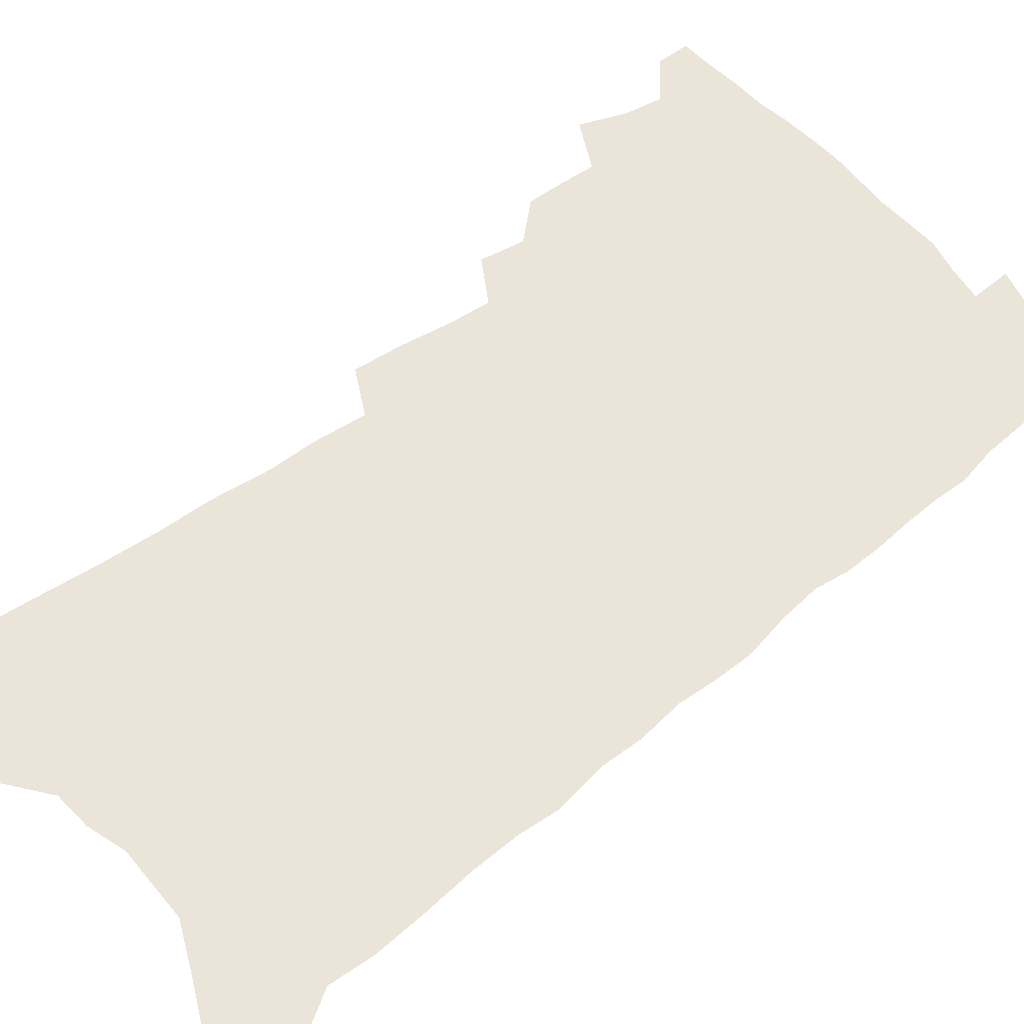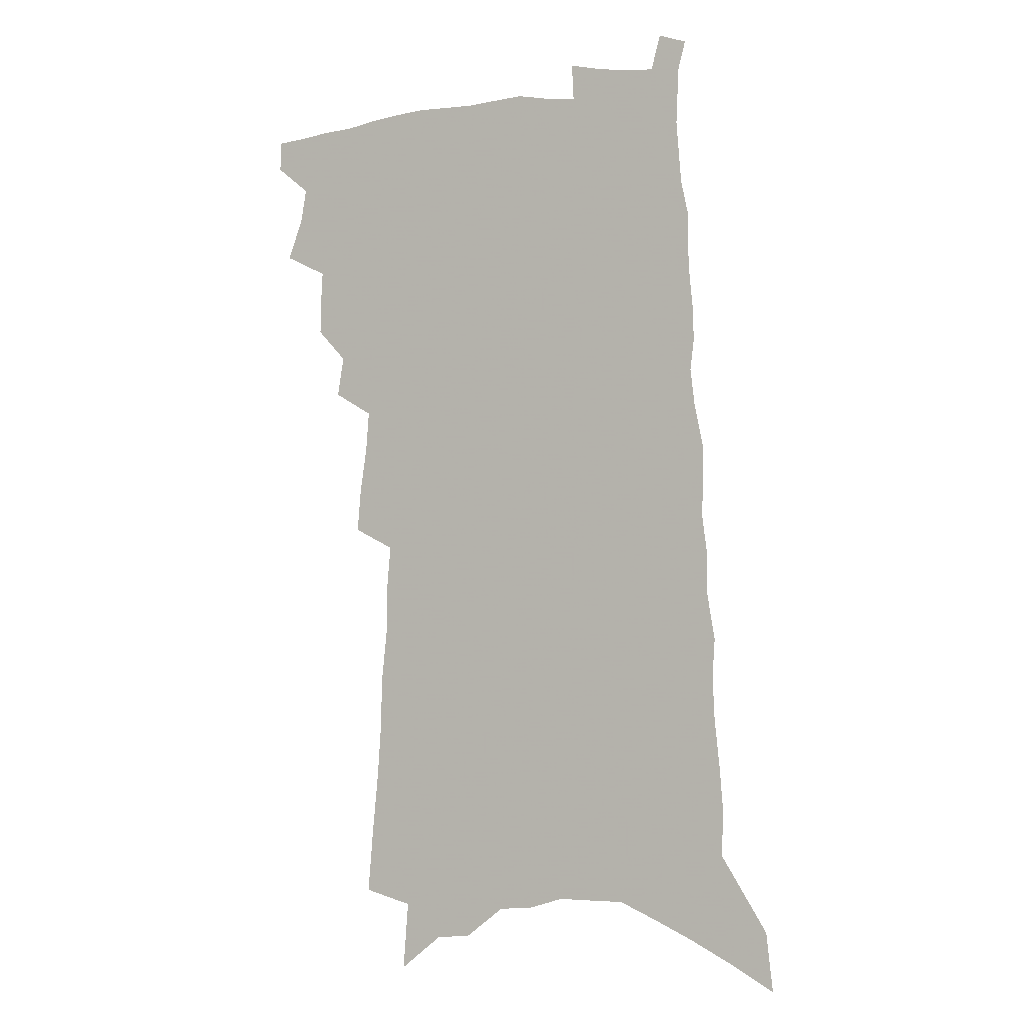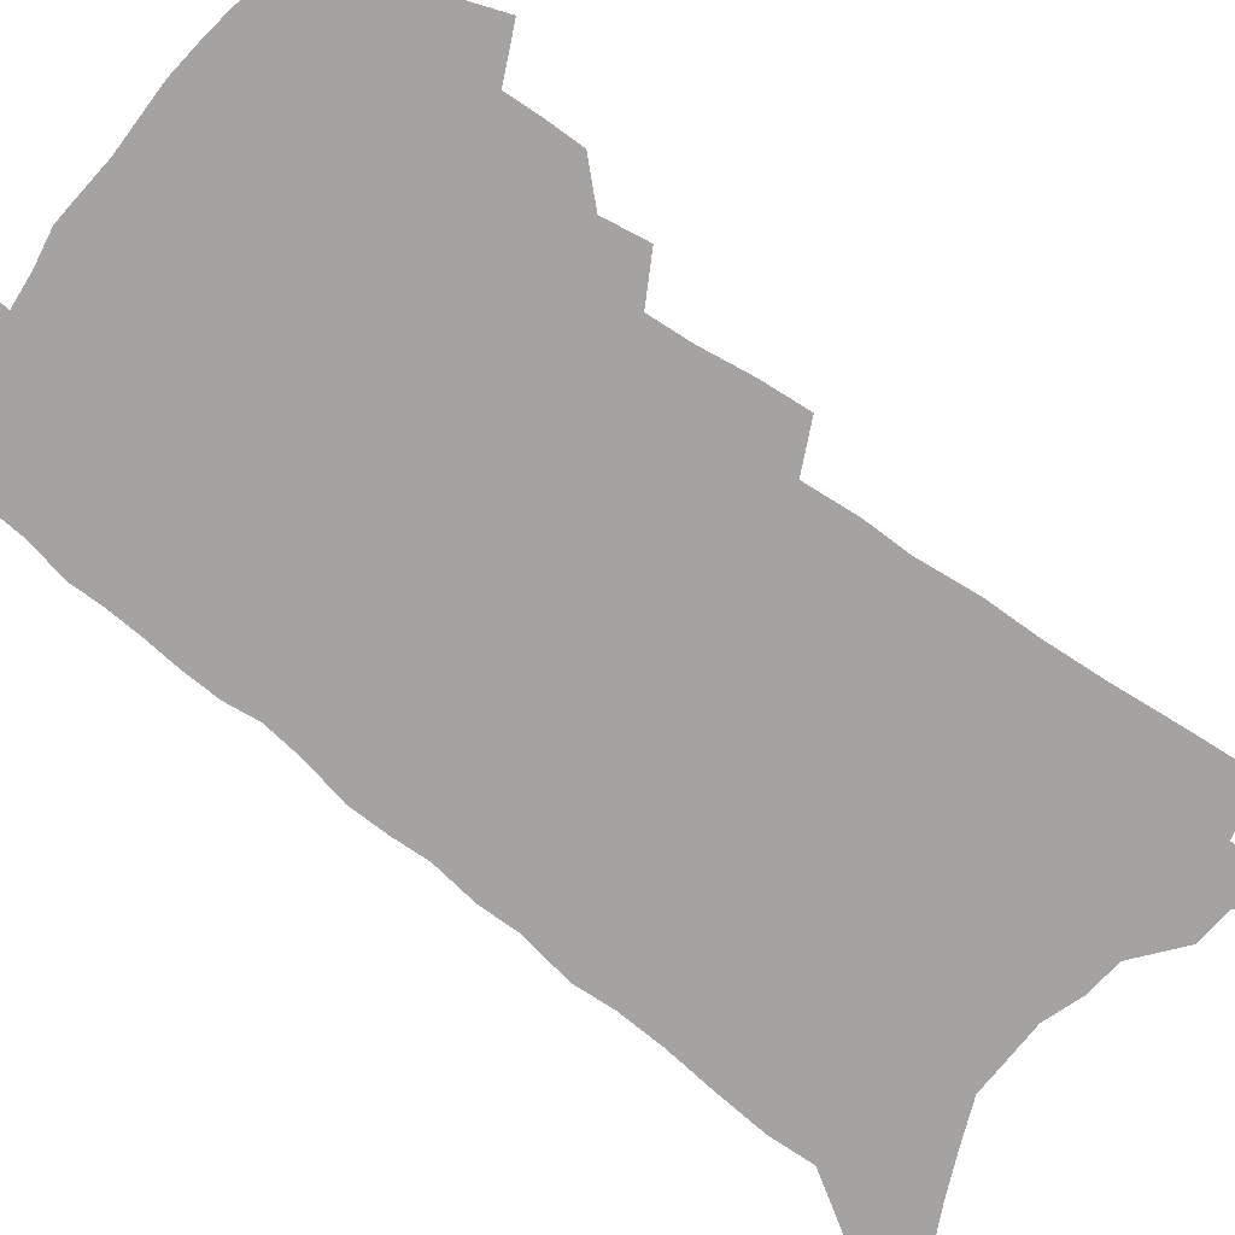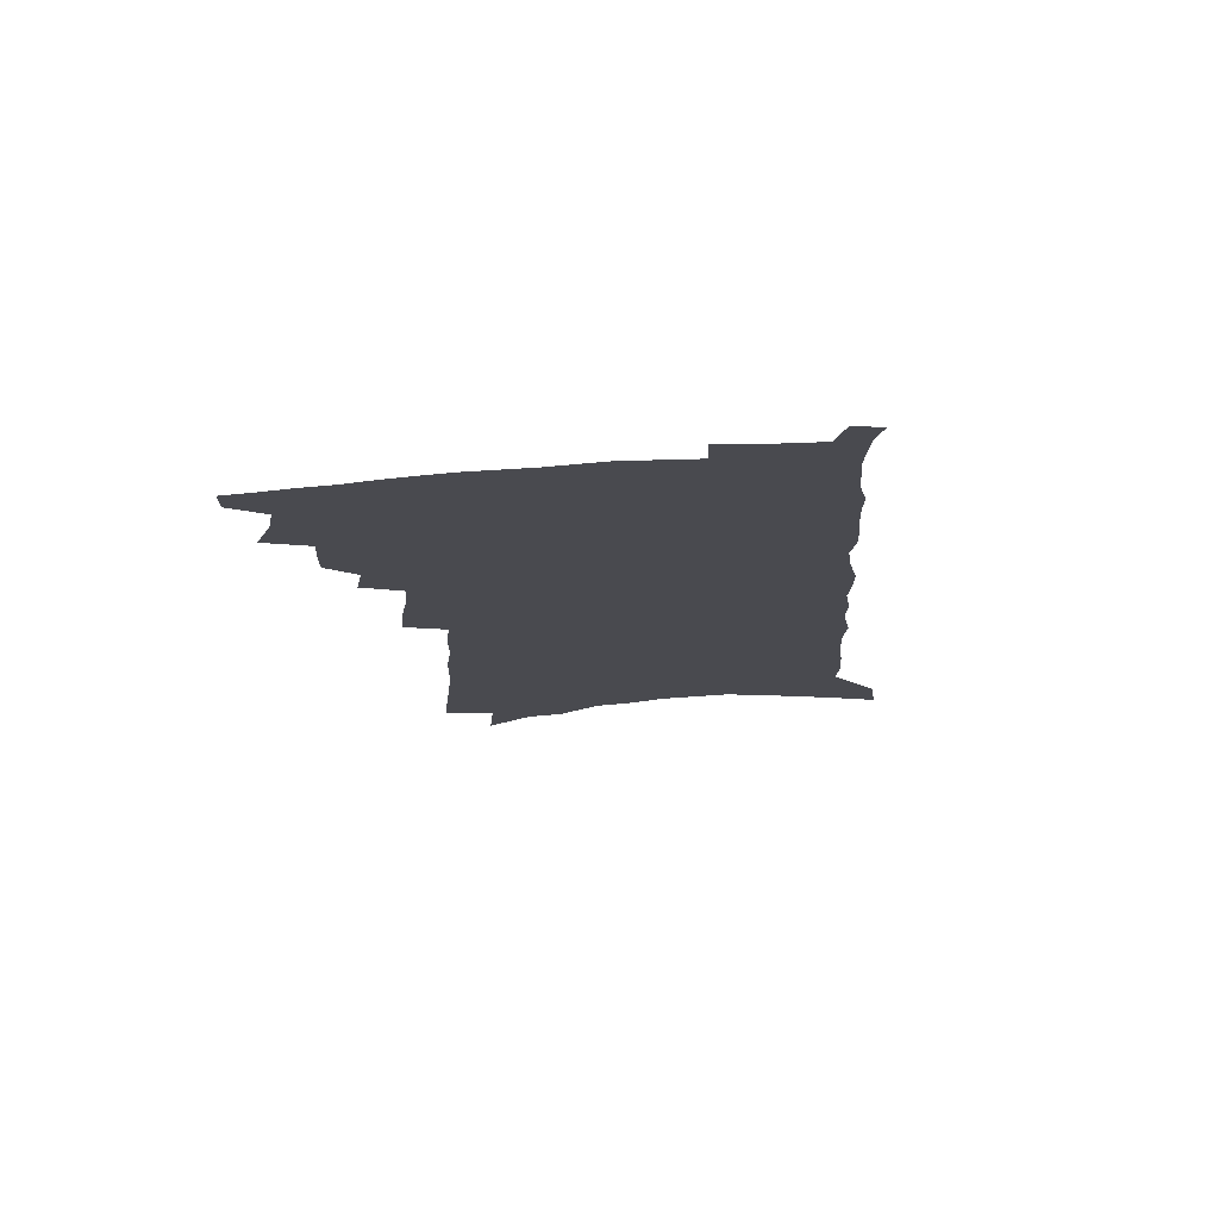
<metadata>
{"format":"obj","ext":"obj","renderer":"f3d","projection":"perspective","resolution":1024,"background":"white","views":[{"elev":58.7,"azim":52.1,"up":"+Z"},{"elev":-1.5,"azim":24.7,"up":"+Y"},{"elev":-73.1,"azim":-127.2,"up":"+Z"},{"elev":76.1,"azim":-3.7,"up":"+Y"}]}
</metadata>
<code>
v 514.6 484.6 0
v 514.7 495.8 0
v 519.2 446.3 0
v 525 461.7 0
v 527.2 474.4 0
v 527.3 485.7 0
v 526.1 496.9 0
v 534.5 413.8 0
v 534.8 426.1 0
v 535.5 438.6 0
v 538.3 452.3 0
v 539 464 0
v 540.1 475.8 0
v 539.2 486.7 0
v 537.2 498.5 0
v 543.1 387 0
v 545.6 402 0
v 548 416.4 0
v 549.6 429.6 0
v 549.2 441.2 0
v 550.3 453.3 0
v 551 465 0
v 551.8 476.6 0
v 550.4 487.8 0
v 548.7 499.4 0
v 552.7 329.9 0
v 554.1 346.3 0
v 556.7 363.6 0
v 557.9 378.5 0
v 558.6 392.3 0
v 561.9 407.8 0
v 560.7 418.7 0
v 564.1 433.5 0
v 564.1 444.5 0
v 563.4 455.3 0
v 563.7 466.5 0
v 563.3 477.4 0
v 562 488.5 0
v 559.6 501.4 0
v 558.2 180 0
v 560.1 203.6 0
v 562.4 227.5 0
v 563.9 248.6 0
v 564.3 267 0
v 566.5 287.7 0
v 566.6 303.9 0
v 568.2 322.3 0
v 568.9 338.2 0
v 569.9 353.7 0
v 570.5 368.1 0
v 571.7 382.8 0
v 572.4 396.2 0
v 573.7 409.8 0
v 573.8 421.6 0
v 575 433.9 0
v 575.6 445.7 0
v 575.8 456.9 0
v 575.3 467.6 0
v 574.4 478.4 0
v 573 489.8 0
v 570.8 502.9 0
v 574.7 149.4 0
v 576.6 175.4 0
v 573.7 189.9 0
v 578.8 220.8 0
v 579.4 240.5 0
v 579.9 259.5 0
v 580.5 277.6 0
v 580.4 293.9 0
v 581.7 312.3 0
v 582.7 329.2 0
v 583.4 344.6 0
v 583.1 357.9 0
v 583.6 372.1 0
v 584 385.5 0
v 584.6 398.7 0
v 585.8 412 0
v 586.7 424.3 0
v 586.7 435.5 0
v 587.1 446.9 0
v 586.7 457.7 0
v 586.1 468.4 0
v 585.5 479.1 0
v 584.5 490.1 0
v 582 504 0
v 591.2 163.1 0
v 591 183.4 0
v 590.8 204.6 0
v 594.2 231.8 0
v 594.1 249.4 0
v 594.4 267.7 0
v 594.3 284.4 0
v 593.4 298.8 0
v 594.4 316.4 0
v 594.6 331.5 0
v 595.1 346.9 0
v 595.6 361.5 0
v 595.6 374.5 0
v 596.4 388.7 0
v 596.8 401.6 0
v 597.2 413.4 0
v 598.2 426.1 0
v 597.6 436.3 0
v 598 447.8 0
v 598.3 458.4 0
v 597 469.2 0
v 596.4 479.8 0
v 595.5 490.9 0
v 593.6 503.9 0
v 603.9 164.1 0
v 607.1 198.2 0
v 607.6 219.9 0
v 607.1 237 0
v 605.8 250.7 0
v 606.8 271.6 0
v 606.5 287.8 0
v 606.7 304.9 0
v 606.6 319.9 0
v 606.6 334.3 0
v 606.8 349 0
v 607.1 363.5 0
v 606.8 375.6 0
v 607.2 388.7 0
v 607.4 401.1 0
v 608.1 414.7 0
v 608.4 426.3 0
v 608.2 436.8 0
v 608.6 448.3 0
v 608.7 458.9 0
v 608.1 469.6 0
v 607.1 480.7 0
v 606.6 491.6 0
v 605.2 503.8 0
v 619.1 176.4 0
v 620 203.7 0
v 619.8 222.7 0
v 619.6 241.1 0
v 619.3 258.1 0
v 618.7 273.8 0
v 618.4 289.9 0
v 618.2 305.7 0
v 617.9 320.2 0
v 618.5 338.3 0
v 618.3 351.2 0
v 618.3 365 0
v 617.8 376.5 0
v 618.4 390.5 0
v 618.6 403.3 0
v 618.8 415.4 0
v 618.8 426.5 0
v 618.9 437.6 0
v 619.4 449.2 0
v 619.2 459.4 0
v 619.2 469.9 0
v 619.1 480.3 0
v 618.2 491.4 0
v 616.3 504.7 0
v 632.2 177.7 0
v 632.4 204.4 0
v 632 224.9 0
v 631.6 243.8 0
v 631.2 259.6 0
v 630.7 276.5 0
v 630.3 292.5 0
v 629.9 308.2 0
v 629.6 323.1 0
v 629.7 337 0
v 629.4 351.5 0
v 629.2 365.3 0
v 629.2 379.4 0
v 629.1 391 0
v 629.2 403.7 0
v 629.3 416.1 0
v 629.3 426.8 0
v 629.3 437.9 0
v 629.6 449 0
v 629.7 459.4 0
v 629.8 469.9 0
v 629.9 480.4 0
v 629.1 491.7 0
v 627.3 505.6 0
v 645.3 182.1 0
v 644.8 204.6 0
v 644.1 225.9 0
v 643.5 244.1 0
v 643.1 259.4 0
v 642.4 276.8 0
v 642 291.2 0
v 641.4 307.5 0
v 640.8 325.5 0
v 640.8 337.2 0
v 640.5 350.2 0
v 640.1 365 0
v 640 378.6 0
v 639.8 391.9 0
v 639.8 403.7 0
v 639.9 415.2 0
v 639.7 427.2 0
v 639.5 438.7 0
v 640.1 448.8 0
v 640.2 459.2 0
v 640.3 470 0
v 640.4 480.5 0
v 640.2 491.3 0
v 639.7 503.3 0
v 658.2 182.3 0
v 657.3 204.2 0
v 656.5 223.6 0
v 655.5 242.6 0
v 655.7 256.4 0
v 654.2 276.1 0
v 653.6 292.1 0
v 652.9 307.9 0
v 652.2 323.3 0
v 651.8 337.4 0
v 651.5 350.4 0
v 651 365.7 0
v 650.7 378.2 0
v 651.2 389.5 0
v 650.5 403 0
v 650.6 414.4 0
v 650.5 426.2 0
v 651 437 0
v 650.5 448.7 0
v 650.6 459.3 0
v 650.8 469.7 0
v 650.8 480.4 0
v 651.1 490.9 0
v 651.1 502.2 0
v 650.4 515.7 0
v 671.1 182.6 0
v 670.2 201.9 0
v 669 222.1 0
v 668.1 240 0
v 667.7 256.1 0
v 666.8 273 0
v 665.4 290.7 0
v 665 305.5 0
v 663.5 322.6 0
v 663.2 336.1 0
v 662.5 350.6 0
v 662.7 363.1 0
v 661.9 376.6 0
v 662 388.7 0
v 662.7 400 0
v 661.7 413 0
v 661.5 425.2 0
v 661.6 436.3 0
v 660.7 448.7 0
v 661.1 458.9 0
v 661.3 469.6 0
v 661.5 480.1 0
v 661.8 490.7 0
v 662.1 501.7 0
v 662.5 513.1 0
v 685.6 176.5 0
v 684 197.2 0
v 682.5 217.5 0
v 681.2 236.1 0
v 680.9 252.3 0
v 679.5 269.9 0
v 678.7 286 0
v 677.8 302 0
v 676.8 317.6 0
v 675 333.9 0
v 675.1 347 0
v 675 360 0
v 674.4 373.2 0
v 673.5 386.7 0
v 674.2 398.1 0
v 671.7 413.4 0
v 673.3 423.4 0
v 672.9 435.1 0
v 672.5 446.7 0
v 672.3 457.9 0
v 672.2 468.8 0
v 672.2 479.7 0
v 672.4 490.3 0
v 673 500.9 0
v 673.9 511.5 0
v 700.5 169.8 0
v 698.8 190.5 0
v 696.8 211.6 0
v 696.4 228.7 0
v 695.4 246.2 0
v 693.9 263.9 0
v 691.9 281.9 0
v 691.7 296.8 0
v 690.5 312.7 0
v 688.8 328.6 0
v 688.6 342.4 0
v 689.1 355.1 0
v 686.4 370.9 0
v 685.7 383.8 0
v 687.1 395.1 0
v 685.2 409.3 0
v 684.6 421.5 0
v 685.4 432.7 0
v 683.6 445.5 0
v 683.5 456.7 0
v 683.3 467.9 0
v 683.6 478.6 0
v 683.1 489.7 0
v 684.1 500.2 0
v 684.6 510.8 0
v 688 523.9 0
v 716.4 161.8 0
v 713 185.9 0
v 712.8 203.3 0
v 713.5 219.1 0
v 712 237.2 0
v 710 255.7 0
v 709.3 272.2 0
v 710.2 286.5 0
v 707.1 304.6 0
v 707.2 319 0
v 705.1 334.9 0
v 705.7 347.9 0
v 705.5 361.7 0
v 702.2 377.3 0
v 700.5 391.4 0
v 701.9 403.1 0
v 701.5 415.7 0
v 700.2 428.4 0
v 699.5 440.8 0
v 699.7 452.4 0
v 696.8 465.5 0
v 695.9 477.1 0
v 694.9 488.6 0
v 695.3 499.3 0
v 695.8 509.9 0
v 698.5 520.3 0
v 733.2 152.6 0
v 730.6 174.9 0
f 5 6 1
f 1 6 2
f 6 7 2
f 10 11 3
f 3 11 4
f 11 12 4
f 4 12 5
f 12 13 5
f 5 13 6
f 13 14 6
f 6 14 7
f 14 15 7
f 17 18 8
f 8 18 9
f 18 19 9
f 9 19 10
f 19 20 10
f 10 20 11
f 20 21 11
f 11 21 12
f 21 22 12
f 12 22 13
f 22 23 13
f 13 23 14
f 23 24 14
f 14 24 15
f 24 25 15
f 29 30 16
f 16 30 17
f 30 31 17
f 17 31 18
f 31 32 18
f 18 32 19
f 32 33 19
f 19 33 20
f 33 34 20
f 20 34 21
f 34 35 21
f 21 35 22
f 35 36 22
f 22 36 23
f 36 37 23
f 23 37 24
f 37 38 24
f 24 38 25
f 38 39 25
f 47 48 26
f 26 48 27
f 48 49 27
f 27 49 28
f 49 50 28
f 28 50 29
f 50 51 29
f 29 51 30
f 51 52 30
f 30 52 31
f 52 53 31
f 31 53 32
f 53 54 32
f 32 54 33
f 54 55 33
f 33 55 34
f 55 56 34
f 34 56 35
f 56 57 35
f 35 57 36
f 57 58 36
f 36 58 37
f 58 59 37
f 37 59 38
f 59 60 38
f 38 60 39
f 60 61 39
f 63 64 40
f 40 64 41
f 64 65 41
f 41 65 42
f 65 66 42
f 42 66 43
f 66 67 43
f 43 67 44
f 67 68 44
f 44 68 45
f 68 69 45
f 45 69 46
f 69 70 46
f 46 70 47
f 70 71 47
f 47 71 48
f 71 72 48
f 48 72 49
f 72 73 49
f 49 73 50
f 73 74 50
f 50 74 51
f 74 75 51
f 51 75 52
f 75 76 52
f 52 76 53
f 76 77 53
f 53 77 54
f 77 78 54
f 54 78 55
f 78 79 55
f 55 79 56
f 79 80 56
f 56 80 57
f 80 81 57
f 57 81 58
f 81 82 58
f 58 82 59
f 82 83 59
f 59 83 60
f 83 84 60
f 60 84 61
f 84 85 61
f 62 86 63
f 86 87 63
f 63 87 64
f 87 88 64
f 64 88 65
f 88 89 65
f 65 89 66
f 89 90 66
f 66 90 67
f 90 91 67
f 67 91 68
f 91 92 68
f 68 92 69
f 92 93 69
f 69 93 70
f 93 94 70
f 70 94 71
f 94 95 71
f 71 95 72
f 95 96 72
f 72 96 73
f 96 97 73
f 73 97 74
f 97 98 74
f 74 98 75
f 98 99 75
f 75 99 76
f 99 100 76
f 76 100 77
f 100 101 77
f 77 101 78
f 101 102 78
f 78 102 79
f 102 103 79
f 79 103 80
f 103 104 80
f 80 104 81
f 104 105 81
f 81 105 82
f 105 106 82
f 82 106 83
f 106 107 83
f 83 107 84
f 107 108 84
f 84 108 85
f 108 109 85
f 86 110 87
f 110 111 87
f 87 111 88
f 111 112 88
f 88 112 89
f 112 113 89
f 89 113 90
f 113 114 90
f 90 114 91
f 114 115 91
f 91 115 92
f 115 116 92
f 92 116 93
f 116 117 93
f 93 117 94
f 117 118 94
f 94 118 95
f 118 119 95
f 95 119 96
f 119 120 96
f 96 120 97
f 120 121 97
f 97 121 98
f 121 122 98
f 98 122 99
f 122 123 99
f 99 123 100
f 123 124 100
f 100 124 101
f 124 125 101
f 101 125 102
f 125 126 102
f 102 126 103
f 126 127 103
f 103 127 104
f 127 128 104
f 104 128 105
f 128 129 105
f 105 129 106
f 129 130 106
f 106 130 107
f 130 131 107
f 107 131 108
f 131 132 108
f 108 132 109
f 132 133 109
f 110 134 111
f 134 135 111
f 111 135 112
f 135 136 112
f 112 136 113
f 136 137 113
f 113 137 114
f 137 138 114
f 114 138 115
f 138 139 115
f 115 139 116
f 139 140 116
f 116 140 117
f 140 141 117
f 117 141 118
f 141 142 118
f 118 142 119
f 142 143 119
f 119 143 120
f 143 144 120
f 120 144 121
f 144 145 121
f 121 145 122
f 145 146 122
f 122 146 123
f 146 147 123
f 123 147 124
f 147 148 124
f 124 148 125
f 148 149 125
f 125 149 126
f 149 150 126
f 126 150 127
f 150 151 127
f 127 151 128
f 151 152 128
f 128 152 129
f 152 153 129
f 129 153 130
f 153 154 130
f 130 154 131
f 154 155 131
f 131 155 132
f 155 156 132
f 132 156 133
f 156 157 133
f 134 158 135
f 158 159 135
f 135 159 136
f 159 160 136
f 136 160 137
f 160 161 137
f 137 161 138
f 161 162 138
f 138 162 139
f 162 163 139
f 139 163 140
f 163 164 140
f 140 164 141
f 164 165 141
f 141 165 142
f 165 166 142
f 142 166 143
f 166 167 143
f 143 167 144
f 167 168 144
f 144 168 145
f 168 169 145
f 145 169 146
f 169 170 146
f 146 170 147
f 170 171 147
f 147 171 148
f 171 172 148
f 148 172 149
f 172 173 149
f 149 173 150
f 173 174 150
f 150 174 151
f 174 175 151
f 151 175 152
f 175 176 152
f 152 176 153
f 176 177 153
f 153 177 154
f 177 178 154
f 154 178 155
f 178 179 155
f 155 179 156
f 179 180 156
f 156 180 157
f 180 181 157
f 158 182 159
f 182 183 159
f 159 183 160
f 183 184 160
f 160 184 161
f 184 185 161
f 161 185 162
f 185 186 162
f 162 186 163
f 186 187 163
f 163 187 164
f 187 188 164
f 164 188 165
f 188 189 165
f 165 189 166
f 189 190 166
f 166 190 167
f 190 191 167
f 167 191 168
f 191 192 168
f 168 192 169
f 192 193 169
f 169 193 170
f 193 194 170
f 170 194 171
f 194 195 171
f 171 195 172
f 195 196 172
f 172 196 173
f 196 197 173
f 173 197 174
f 197 198 174
f 174 198 175
f 198 199 175
f 175 199 176
f 199 200 176
f 176 200 177
f 200 201 177
f 177 201 178
f 201 202 178
f 178 202 179
f 202 203 179
f 179 203 180
f 203 204 180
f 180 204 181
f 204 205 181
f 182 206 183
f 206 207 183
f 183 207 184
f 207 208 184
f 184 208 185
f 208 209 185
f 185 209 186
f 209 210 186
f 186 210 187
f 210 211 187
f 187 211 188
f 211 212 188
f 188 212 189
f 212 213 189
f 189 213 190
f 213 214 190
f 190 214 191
f 214 215 191
f 191 215 192
f 215 216 192
f 192 216 193
f 216 217 193
f 193 217 194
f 217 218 194
f 194 218 195
f 218 219 195
f 195 219 196
f 219 220 196
f 196 220 197
f 220 221 197
f 197 221 198
f 221 222 198
f 198 222 199
f 222 223 199
f 199 223 200
f 223 224 200
f 200 224 201
f 224 225 201
f 201 225 202
f 225 226 202
f 202 226 203
f 226 227 203
f 203 227 204
f 227 228 204
f 204 228 205
f 228 229 205
f 206 231 207
f 231 232 207
f 207 232 208
f 232 233 208
f 208 233 209
f 233 234 209
f 209 234 210
f 234 235 210
f 210 235 211
f 235 236 211
f 211 236 212
f 236 237 212
f 212 237 213
f 237 238 213
f 213 238 214
f 238 239 214
f 214 239 215
f 239 240 215
f 215 240 216
f 240 241 216
f 216 241 217
f 241 242 217
f 217 242 218
f 242 243 218
f 218 243 219
f 243 244 219
f 219 244 220
f 244 245 220
f 220 245 221
f 245 246 221
f 221 246 222
f 246 247 222
f 222 247 223
f 247 248 223
f 223 248 224
f 248 249 224
f 224 249 225
f 249 250 225
f 225 250 226
f 250 251 226
f 226 251 227
f 251 252 227
f 227 252 228
f 252 253 228
f 228 253 229
f 253 254 229
f 229 254 230
f 254 255 230
f 231 256 232
f 256 257 232
f 232 257 233
f 257 258 233
f 233 258 234
f 258 259 234
f 234 259 235
f 259 260 235
f 235 260 236
f 260 261 236
f 236 261 237
f 261 262 237
f 237 262 238
f 262 263 238
f 238 263 239
f 263 264 239
f 239 264 240
f 264 265 240
f 240 265 241
f 265 266 241
f 241 266 242
f 266 267 242
f 242 267 243
f 267 268 243
f 243 268 244
f 268 269 244
f 244 269 245
f 269 270 245
f 245 270 246
f 270 271 246
f 246 271 247
f 271 272 247
f 247 272 248
f 272 273 248
f 248 273 249
f 273 274 249
f 249 274 250
f 274 275 250
f 250 275 251
f 275 276 251
f 251 276 252
f 276 277 252
f 252 277 253
f 277 278 253
f 253 278 254
f 278 279 254
f 254 279 255
f 279 280 255
f 256 281 257
f 281 282 257
f 257 282 258
f 282 283 258
f 258 283 259
f 283 284 259
f 259 284 260
f 284 285 260
f 260 285 261
f 285 286 261
f 261 286 262
f 286 287 262
f 262 287 263
f 287 288 263
f 263 288 264
f 288 289 264
f 264 289 265
f 289 290 265
f 265 290 266
f 290 291 266
f 266 291 267
f 291 292 267
f 267 292 268
f 292 293 268
f 268 293 269
f 293 294 269
f 269 294 270
f 294 295 270
f 270 295 271
f 295 296 271
f 271 296 272
f 296 297 272
f 272 297 273
f 297 298 273
f 273 298 274
f 298 299 274
f 274 299 275
f 299 300 275
f 275 300 276
f 300 301 276
f 276 301 277
f 301 302 277
f 277 302 278
f 302 303 278
f 278 303 279
f 303 304 279
f 279 304 280
f 304 305 280
f 281 307 282
f 307 308 282
f 282 308 283
f 308 309 283
f 283 309 284
f 309 310 284
f 284 310 285
f 310 311 285
f 285 311 286
f 311 312 286
f 286 312 287
f 312 313 287
f 287 313 288
f 313 314 288
f 288 314 289
f 314 315 289
f 289 315 290
f 315 316 290
f 290 316 291
f 316 317 291
f 291 317 292
f 317 318 292
f 292 318 293
f 318 319 293
f 293 319 294
f 319 320 294
f 294 320 295
f 320 321 295
f 295 321 296
f 321 322 296
f 296 322 297
f 322 323 297
f 297 323 298
f 323 324 298
f 298 324 299
f 324 325 299
f 299 325 300
f 325 326 300
f 300 326 301
f 326 327 301
f 301 327 302
f 327 328 302
f 302 328 303
f 328 329 303
f 303 329 304
f 329 330 304
f 304 330 305
f 330 331 305
f 305 331 306
f 331 332 306
f 307 333 308
f 333 334 308
f 308 334 309

</code>
